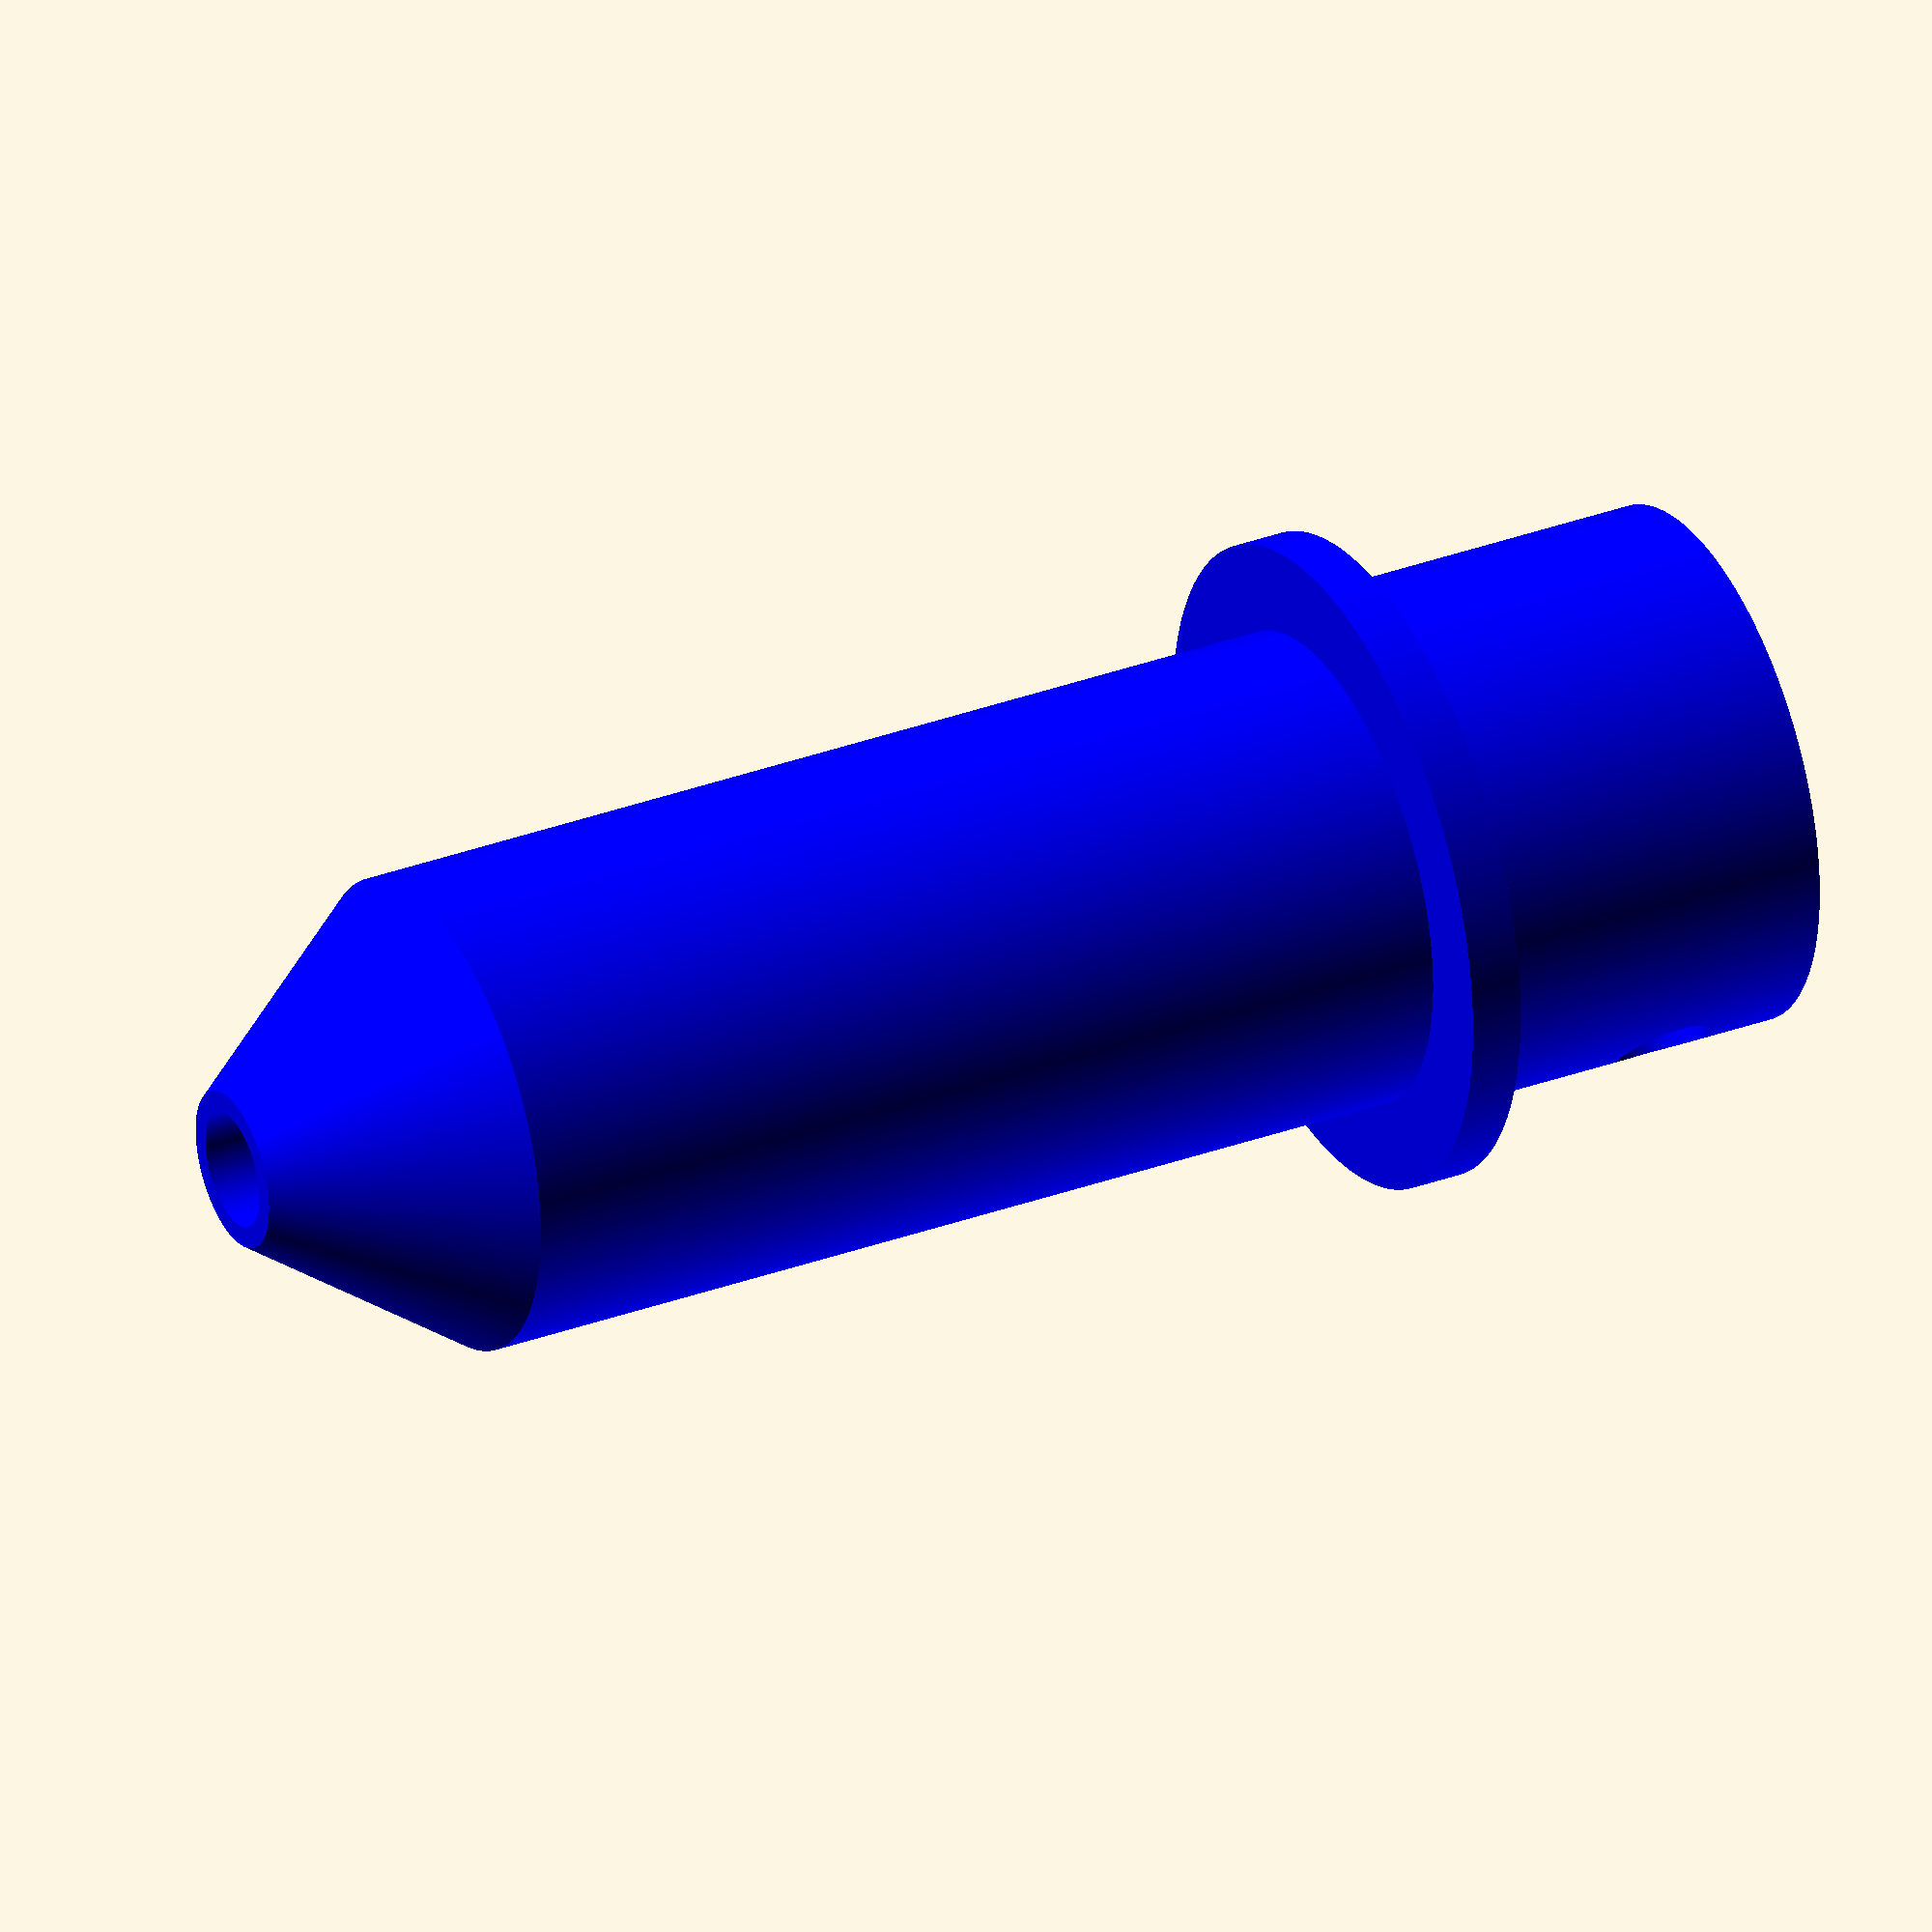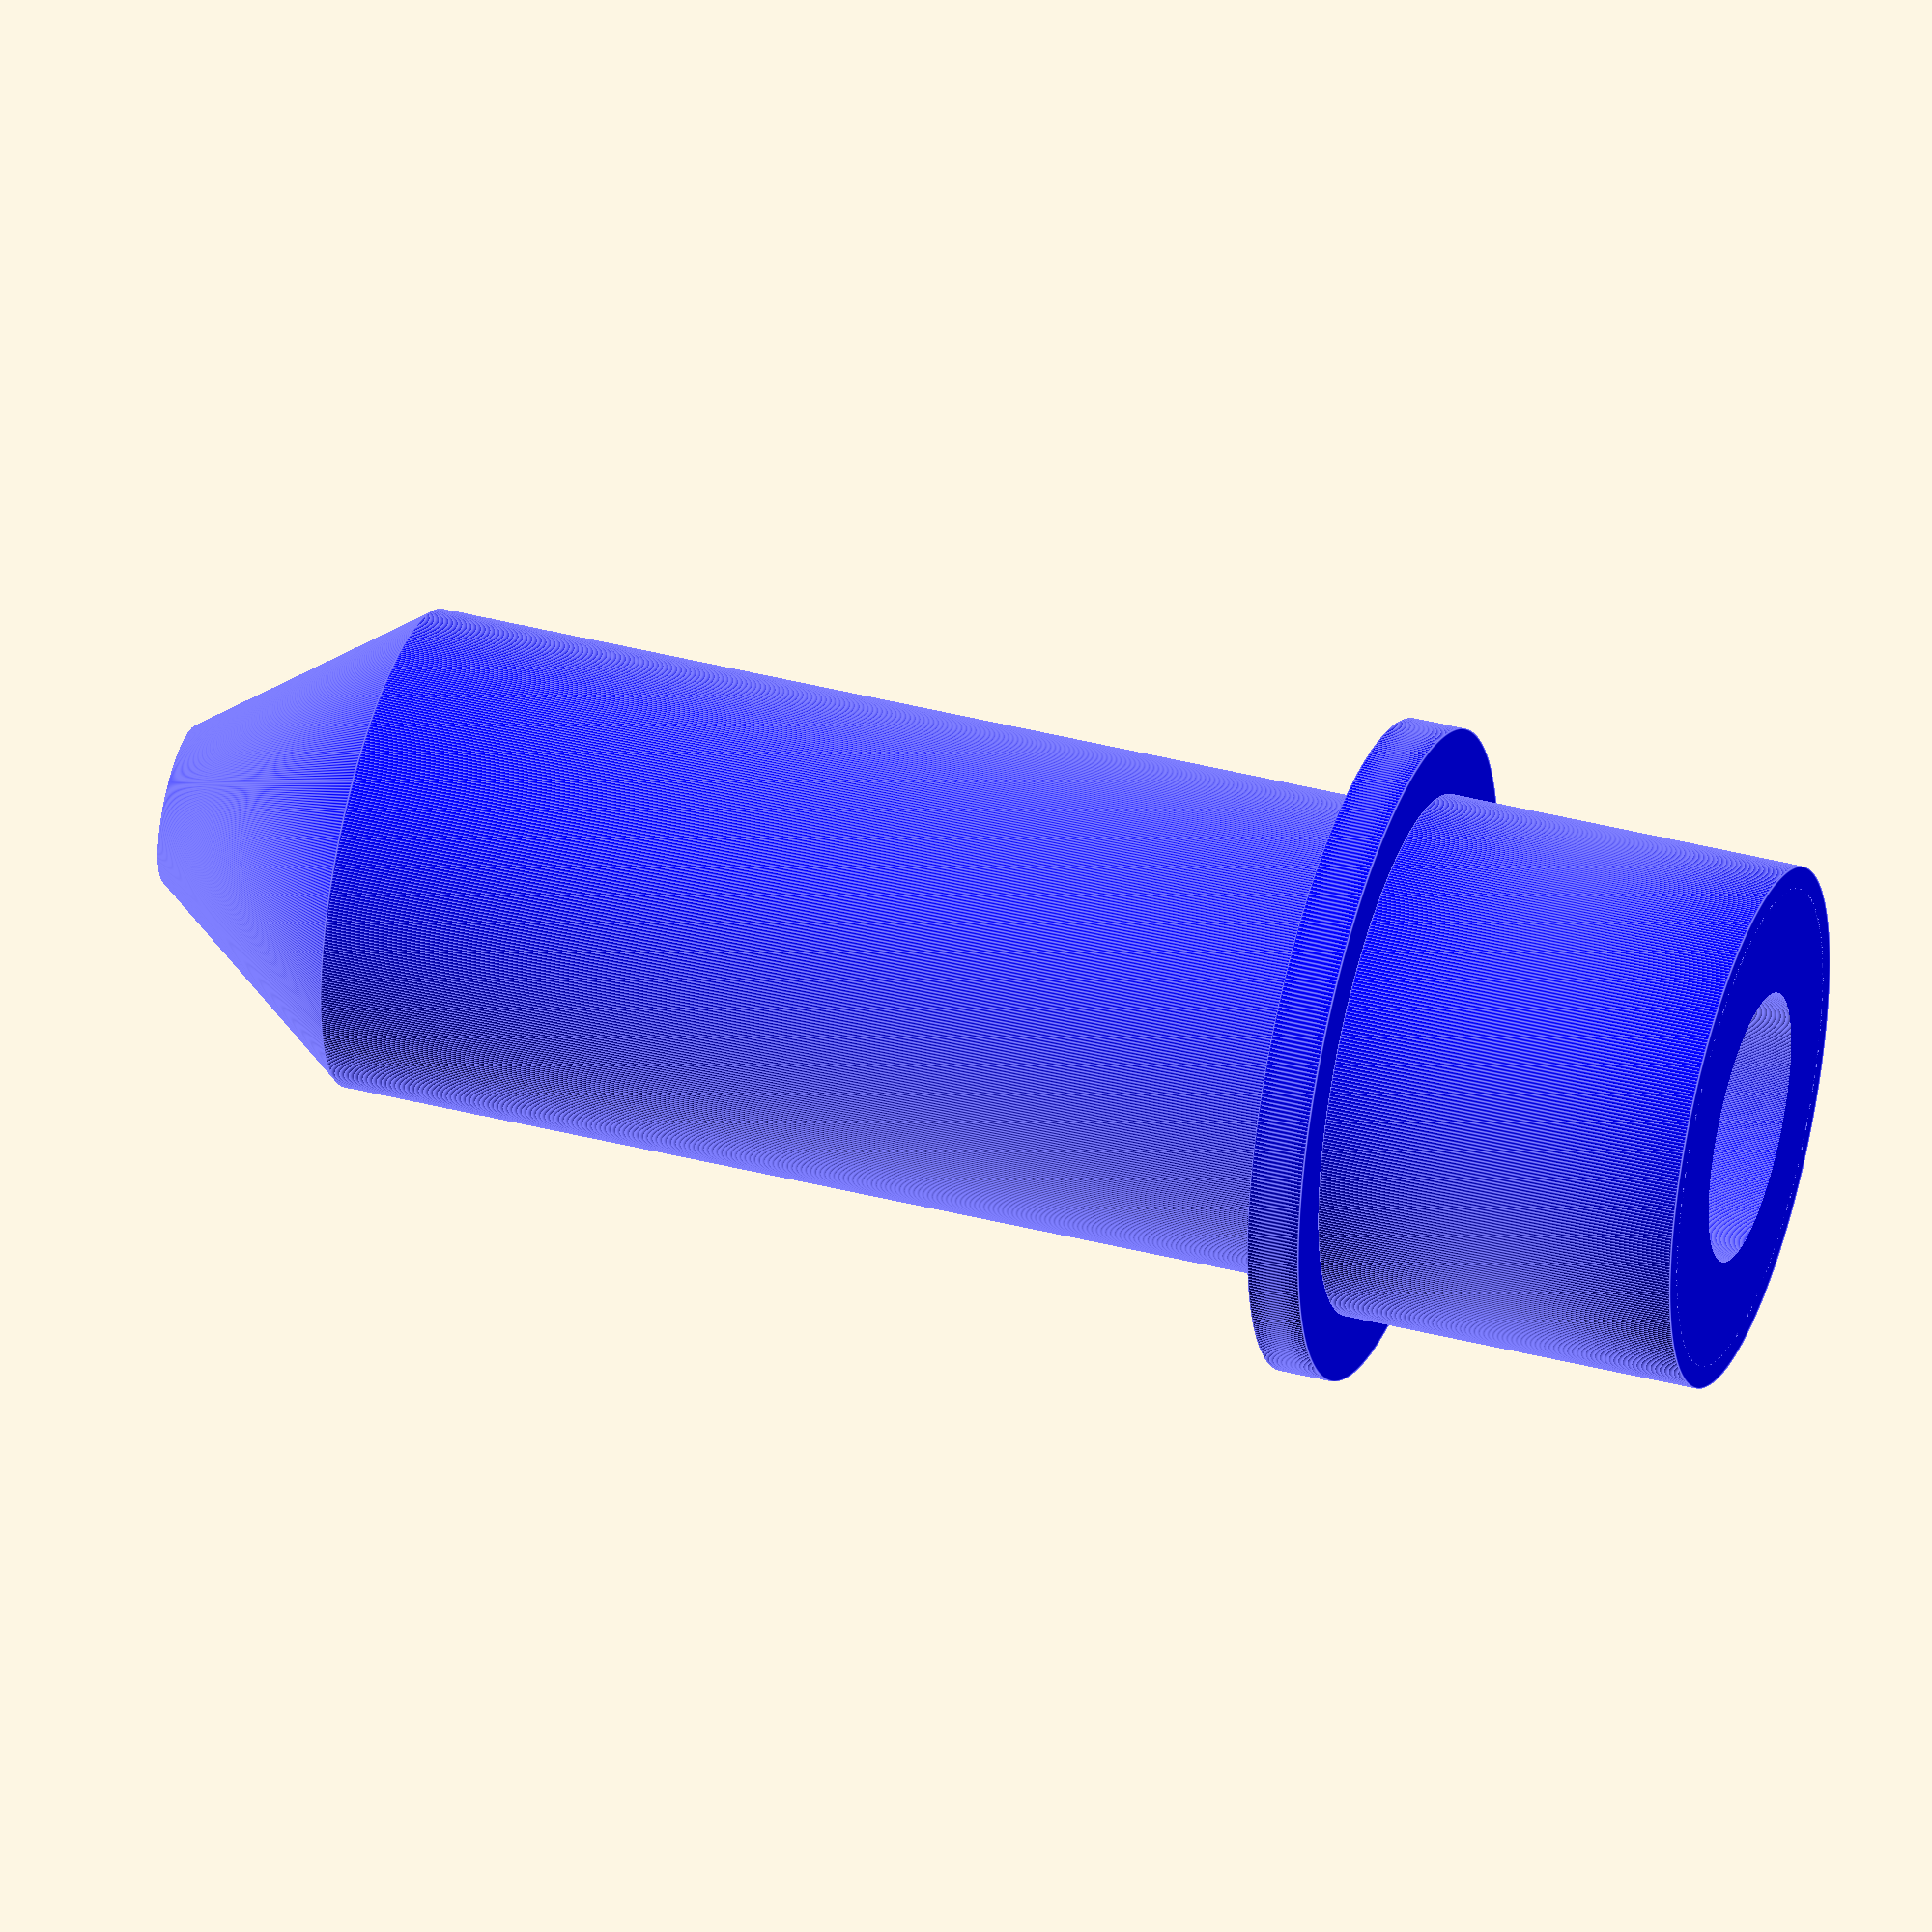
<openscad>
thickness = 12;

color("blue")
penHolder();
//translate([0,0,9])
//color("green")
//penHolderRing();
//for(i = [0:1:10]){
//    translate([0,0,(i*1)+19])
//    washer(15,thickness);
//}

module penHolderRing(){
    $fn=50;
    //holder
    h=10;
    d=thickness;
    d_hole=15;
    //pen
    difference(){
        union(){
            translate([0,0,0])cylinder(d=d,h=h);
        }union(){
            translate([0,0,-0.1])cylinder(d=d_hole,h=h+0.2);
        }
    }
}

module penHolder(){
    $fn=500;
    //holder
    h=37;
    d=11;
    d_top=thickness;
    h_ring=27.5;
    t_ring=1.2;
    d_ring=15;
    h_tip=5;
    //pen
    d_hole_lower=2.7;
    d_hole_upper=6.2;
    h_hole=5;
    difference(){
        union(){
            translate([0,0,h_tip])cylinder(d=d,h=h-h_tip);
            translate([0,0,0])cylinder(d1=d/3,d2=d,h=h_tip);
            translate([0,0,h_ring])cylinder(d=d_ring,h=t_ring);
            translate([0,0,h_ring+t_ring])cylinder(d=d_top,h=h-t_ring-h_ring);
        }union(){
            translate([0,0,-0.1])cylinder(d=d_hole_lower,h=h+0.2);
            translate([0,0,h_hole])cylinder(d=d_hole_upper,h=h);
            translate([0,0,h-3])rotate([90,0,0])cylinder(d=2.3,h=d);
        }
    }
}

module washer(_d1,_d2){
    $fn=50;
    h=1;
    difference(){
        union(){
            color("silver")
            translate([0,0,0])cylinder(d=_d2,h=h);
        }union(){
            translate([0,0,-0.1])cylinder(d=_d1,h=h+0.2);
        }
    }
}

</openscad>
<views>
elev=326.7 azim=44.4 roll=243.2 proj=o view=wireframe
elev=319.2 azim=14.4 roll=287.5 proj=o view=edges
</views>
